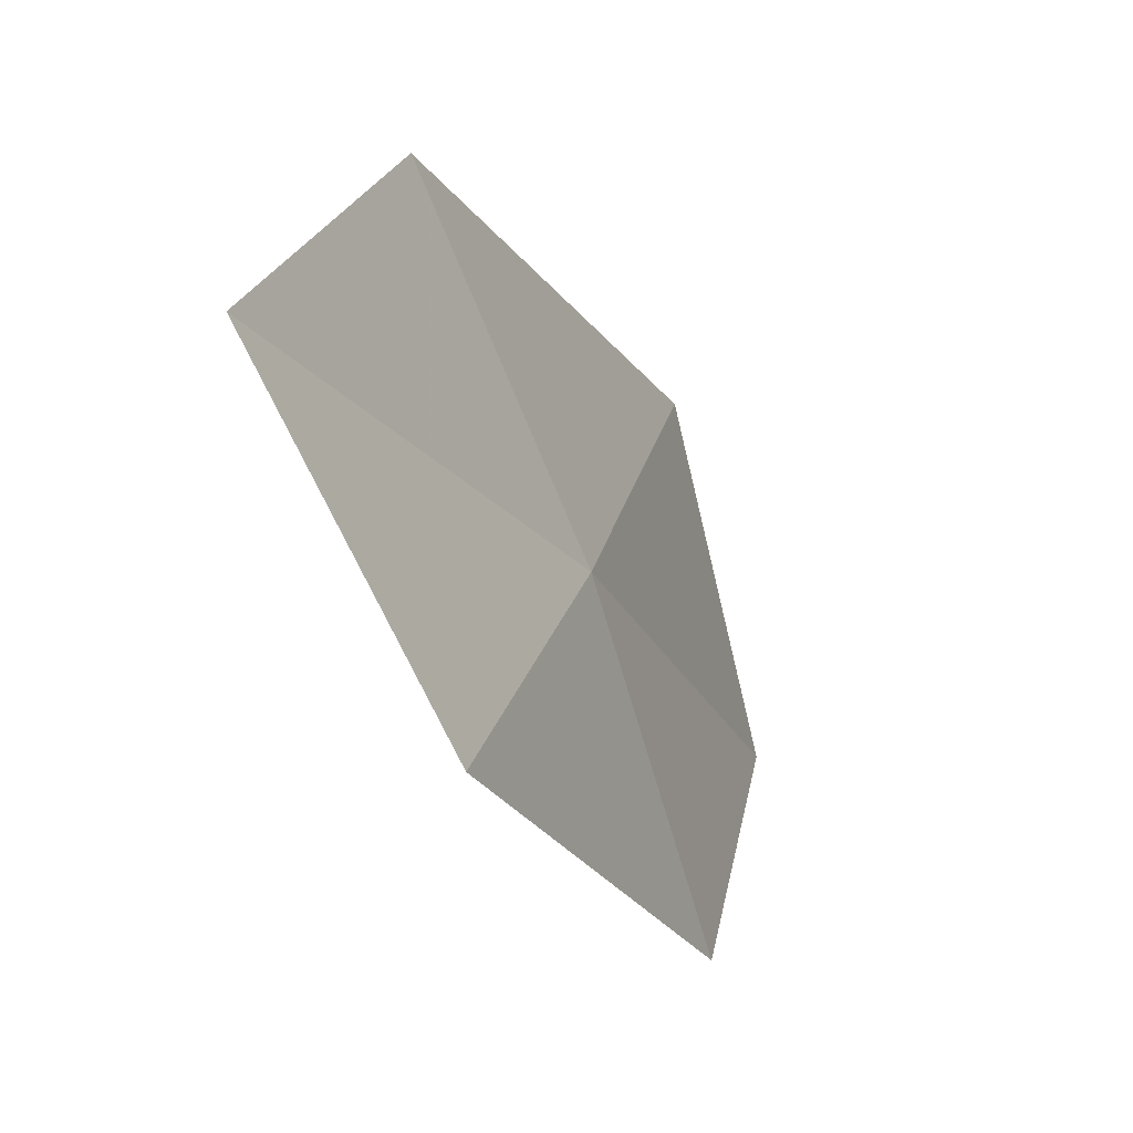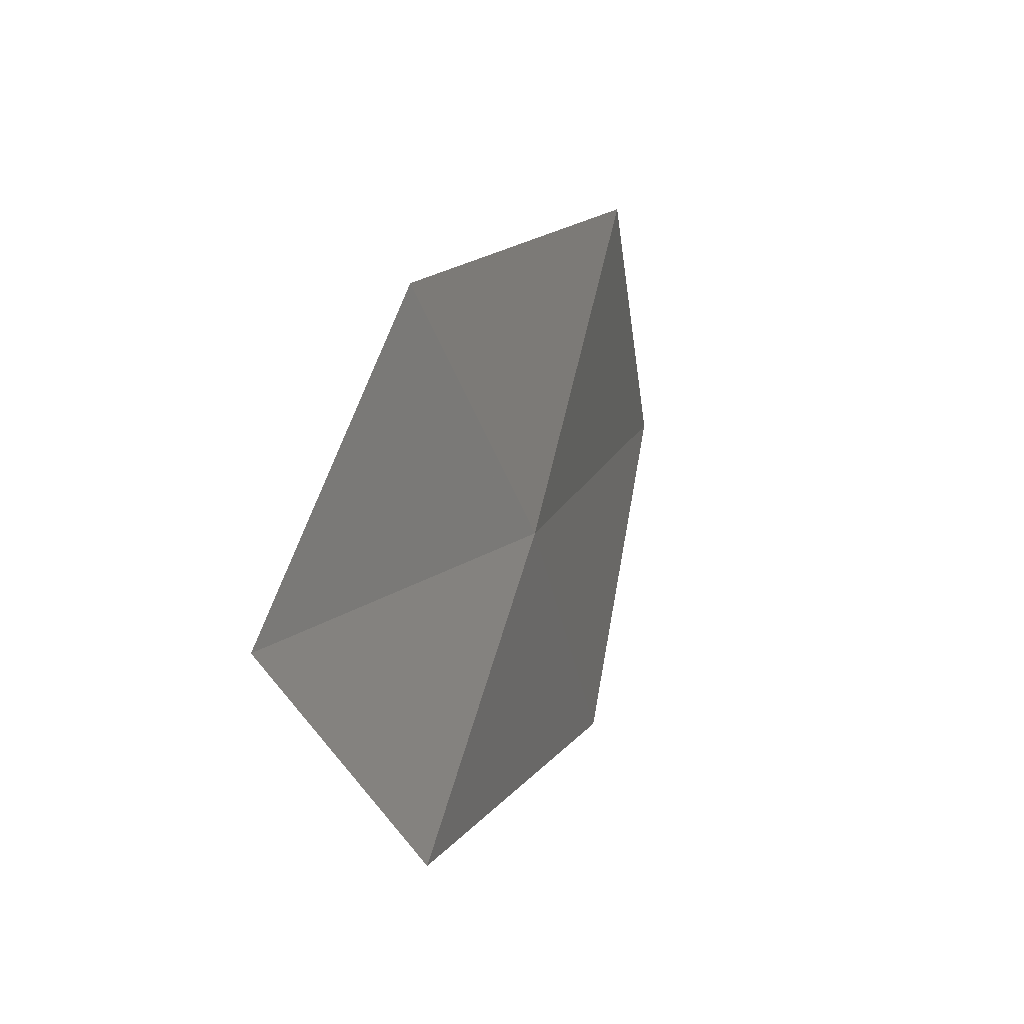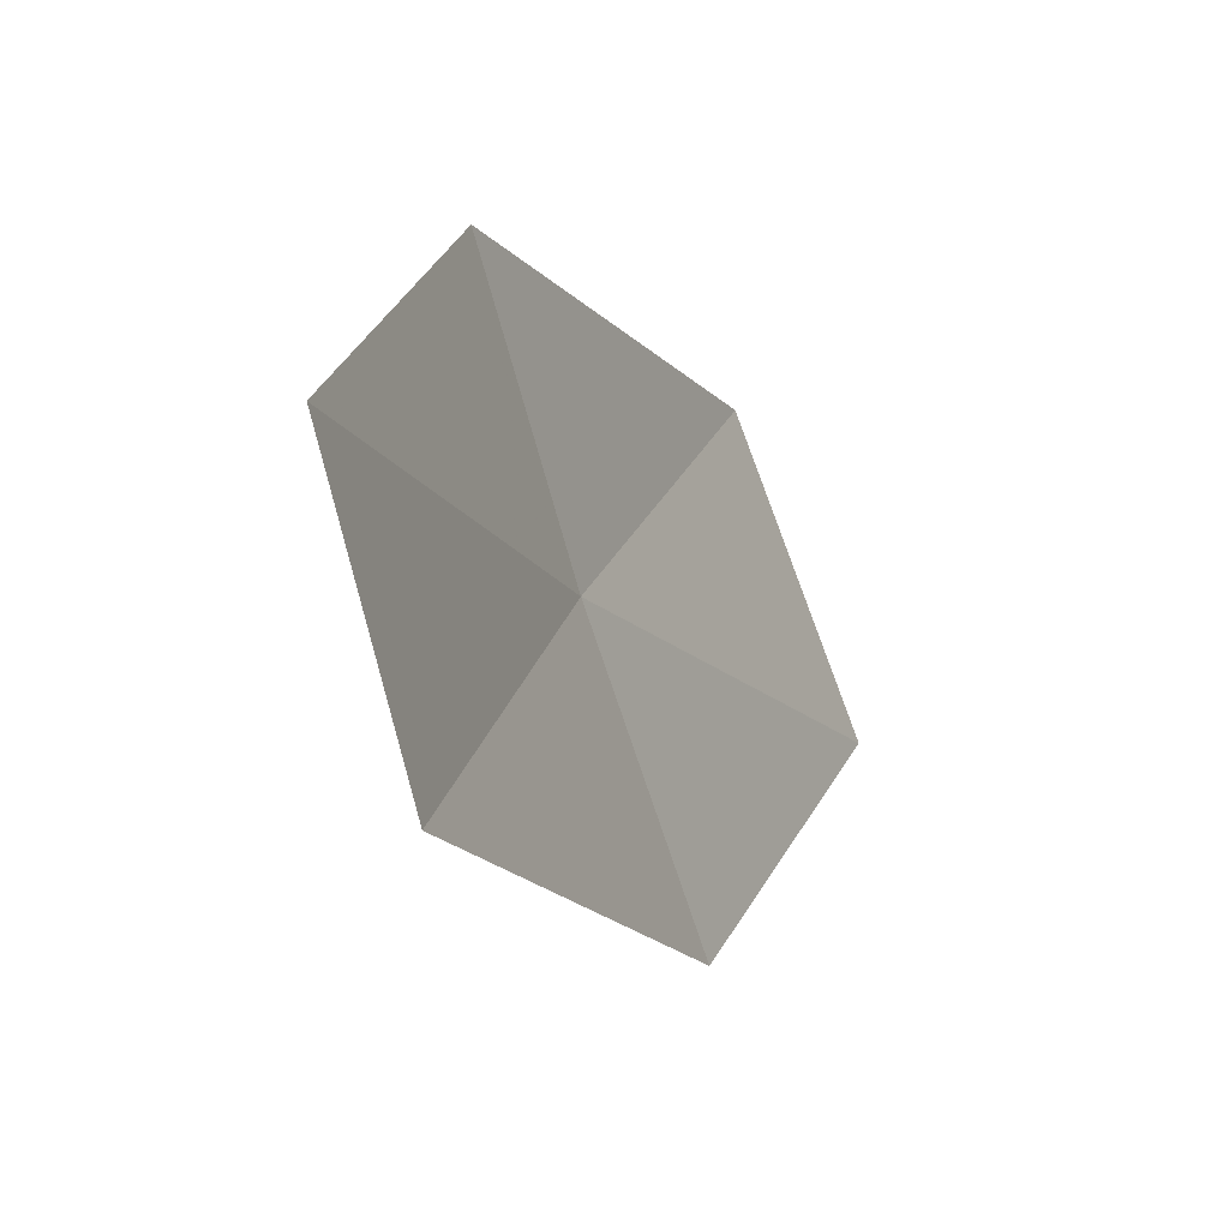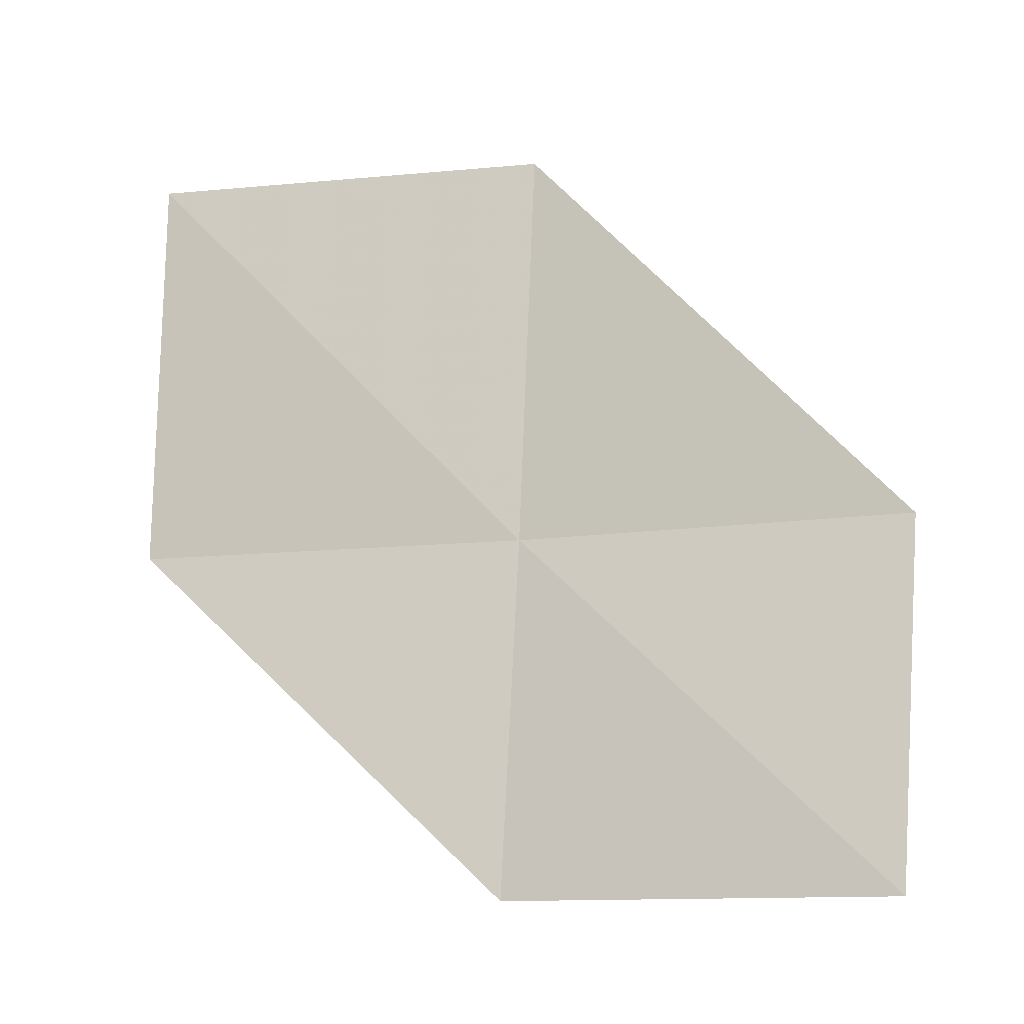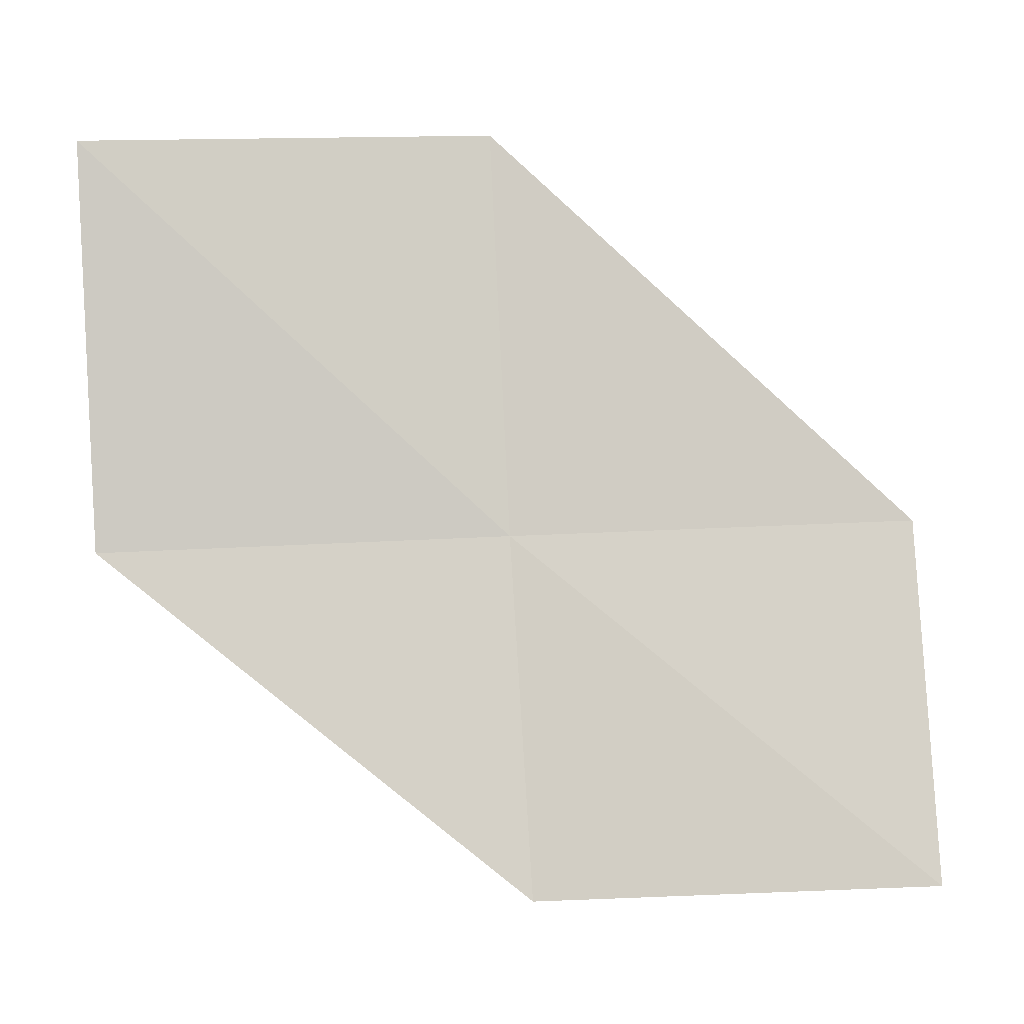
<metadata>
{"format":"obj","ext":"obj","renderer":"f3d","projection":"perspective","resolution":1024,"background":"white","views":[{"elev":-66.6,"azim":42.9,"up":"+Z"},{"elev":-31.0,"azim":36.4,"up":"+Z"},{"elev":-73.7,"azim":-151.9,"up":"+Y"},{"elev":-4.1,"azim":-45.1,"up":"+Z"},{"elev":6.2,"azim":-68.8,"up":"+Z"}]}
</metadata>
<code>
v 12.4 8.444 4.381
v 12.94 7.037 4.441
v 12.56 6.828 3.162
v 12.1 8.234 3.081
v 12.68 8.634 5.881
v 11.72 9.814 4.334
v 11.92 9.983 5.85
f 1 3 2
f 1 4 3
f 1 2 5
f 1 6 4
f 1 5 7
f 1 7 6

</code>
